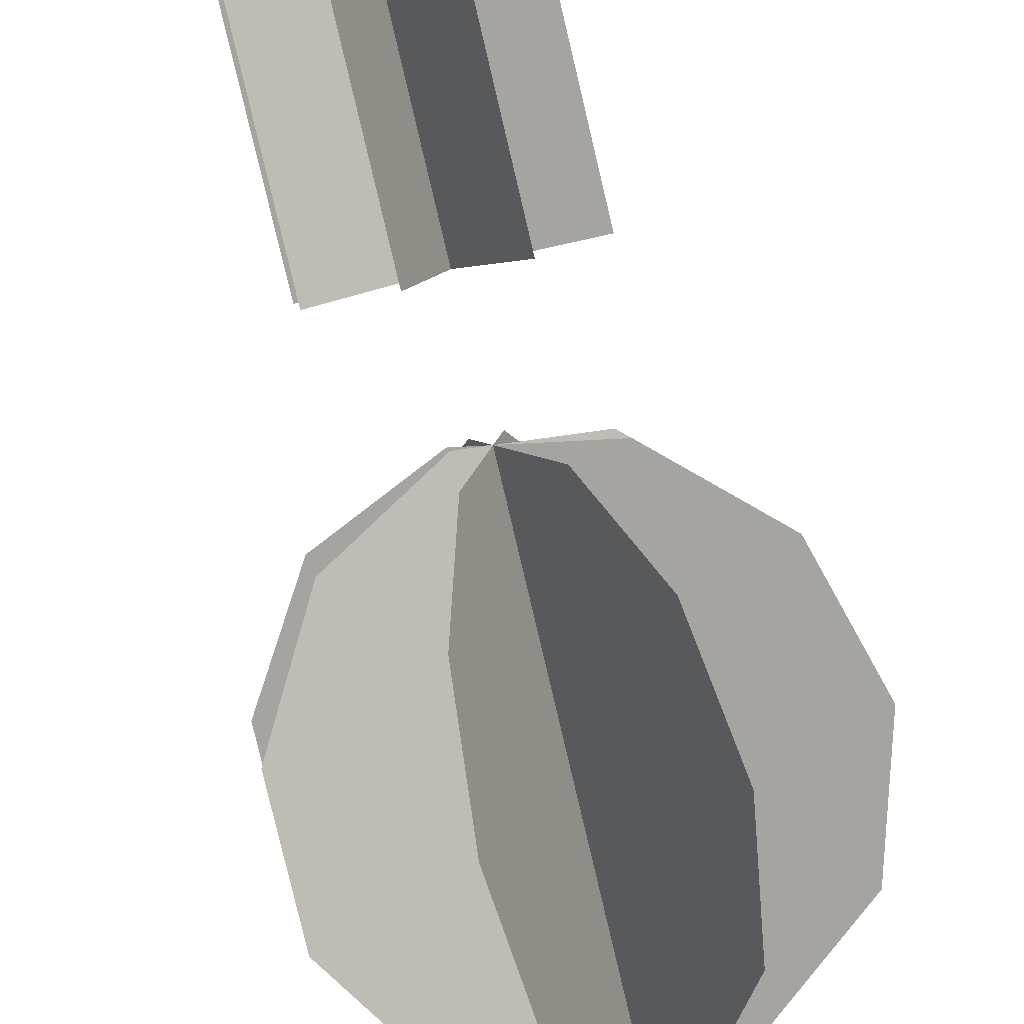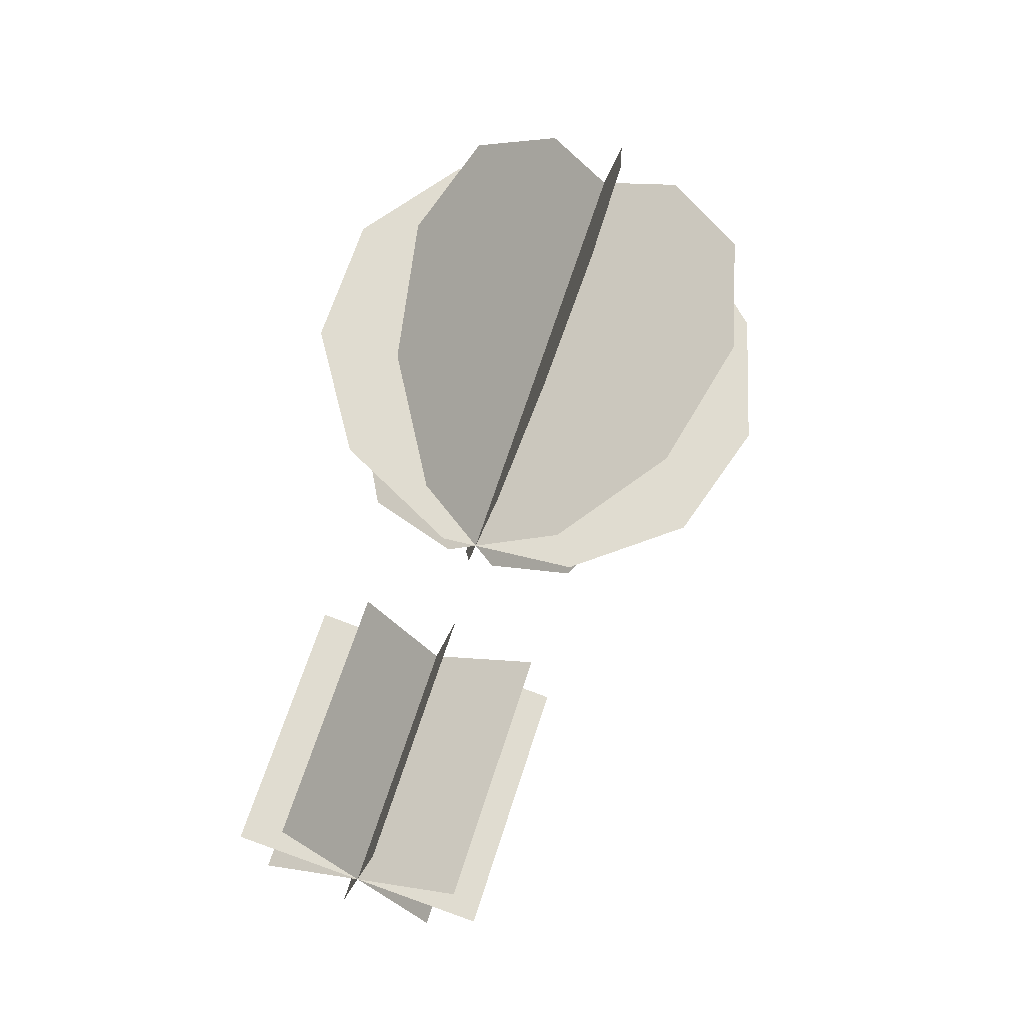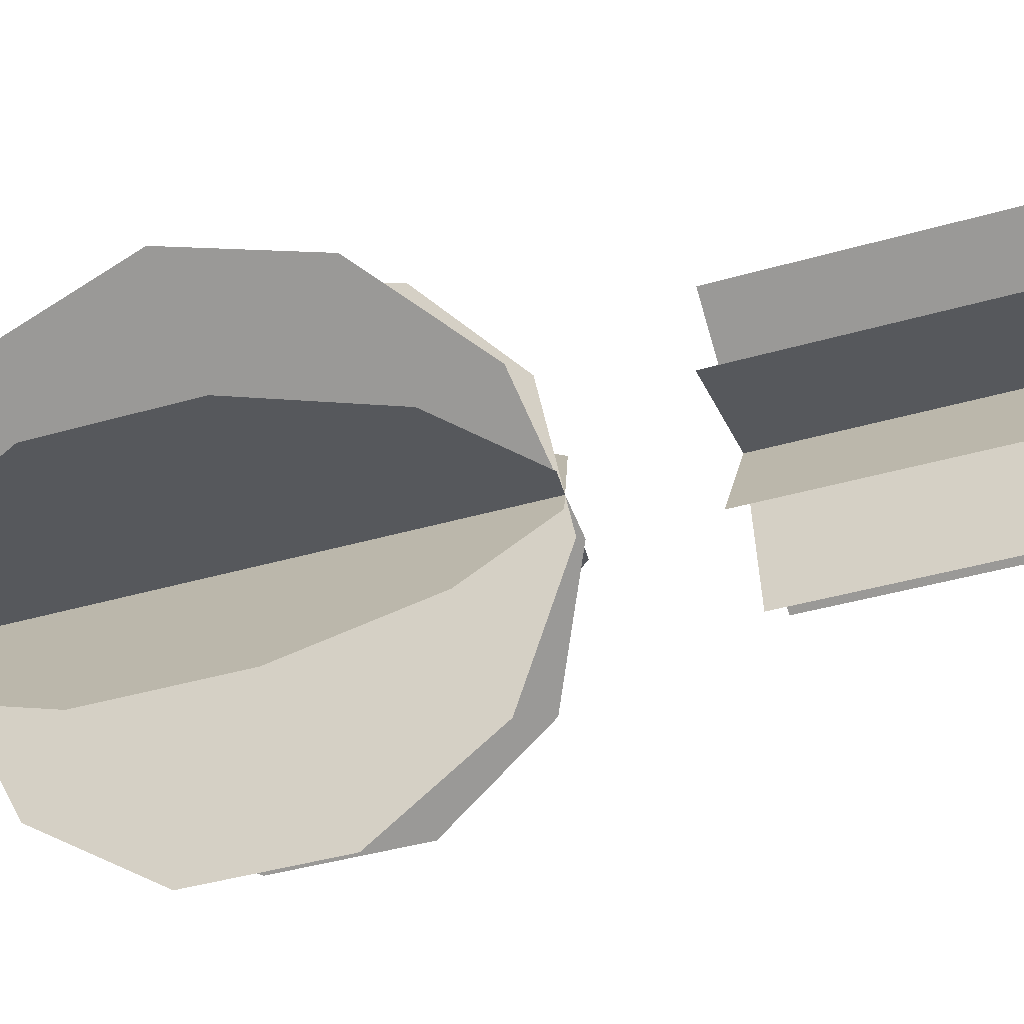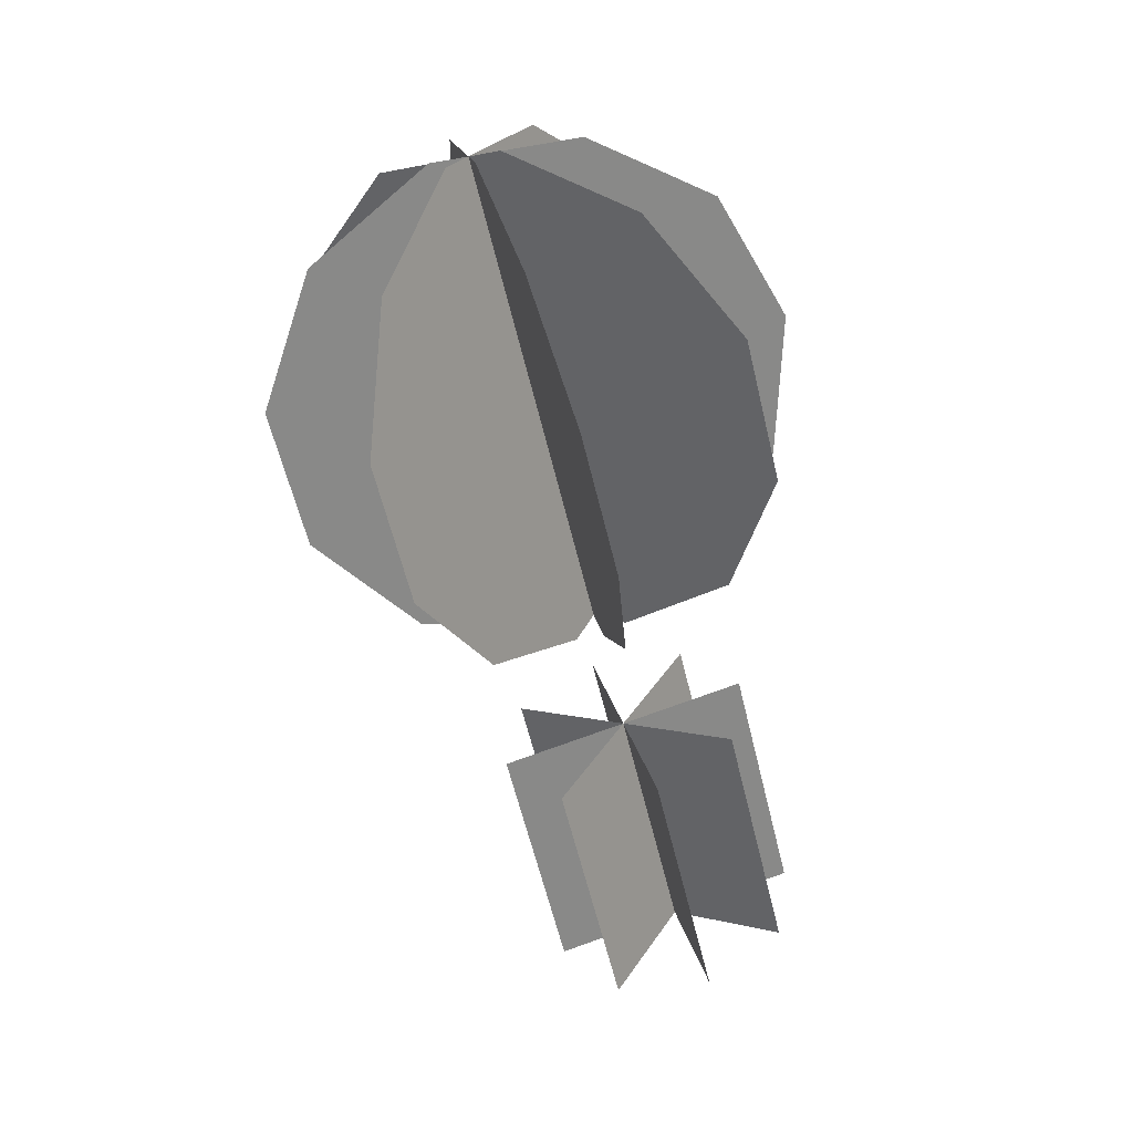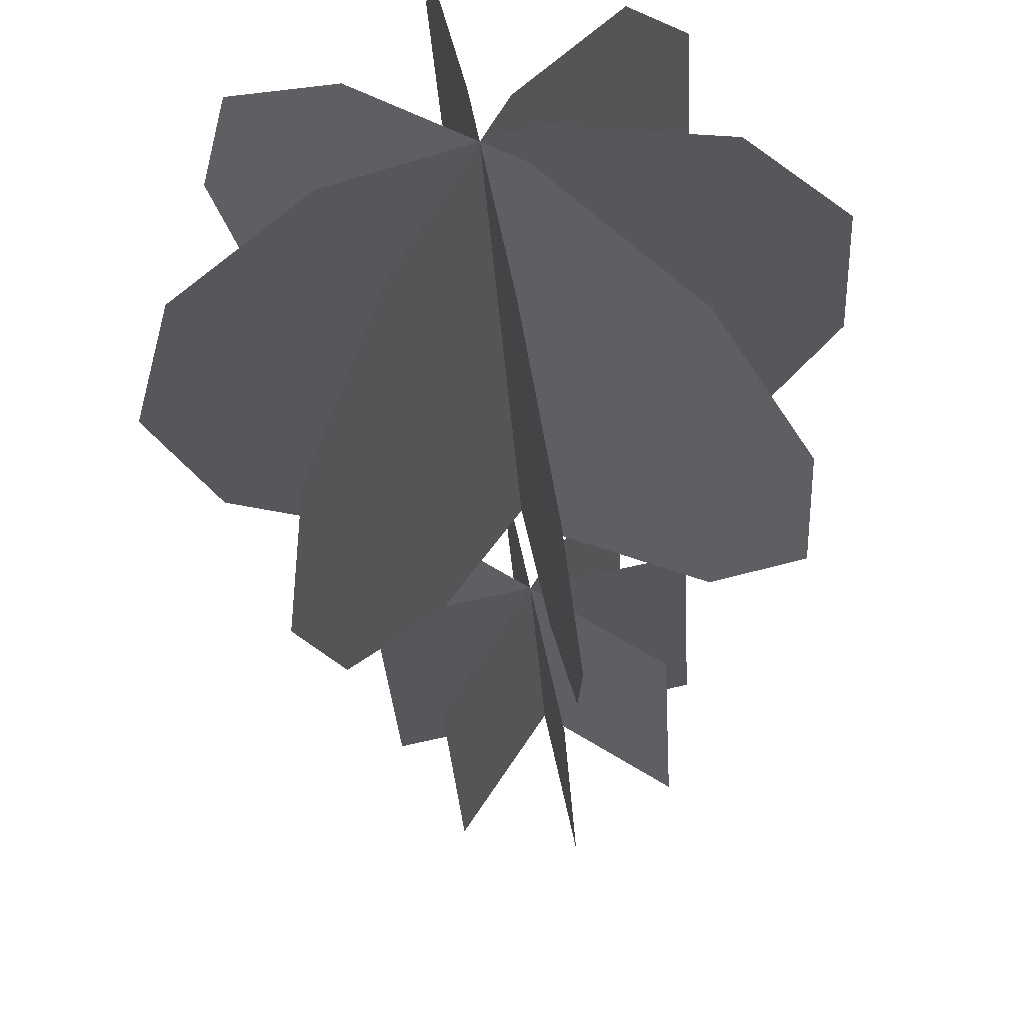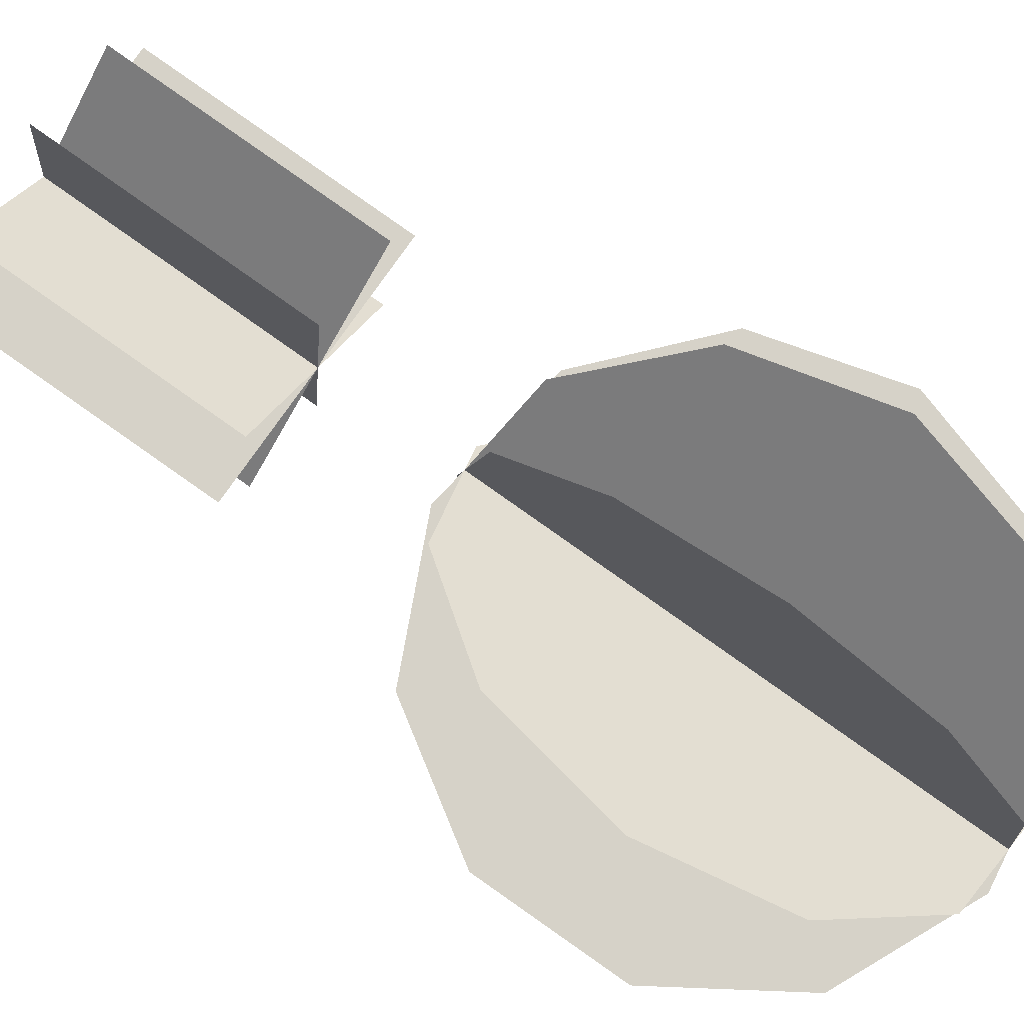
<metadata>
{"format":"obj","ext":"obj","renderer":"f3d","projection":"perspective","resolution":1024,"background":"white","views":[{"elev":-63.5,"azim":14.0,"up":"+Z"},{"elev":-23.8,"azim":89.6,"up":"+Y"},{"elev":72.0,"azim":-97.9,"up":"+Z"},{"elev":42.1,"azim":-49.8,"up":"+Y"},{"elev":-45.1,"azim":-176.7,"up":"+Z"},{"elev":-63.3,"azim":59.3,"up":"+Z"}]}
</metadata>
<code>
g circle_0
v 0 0 0
v 0.6965 0.6584 0.2852
v 0.3439 0.9374 -0.05446
v -0.1178 0.9188 -0.3768
v -0.5422 0.6084 -0.5795
v -0.7944 0.1049 -0.5982
v -0.7944 -0.4319 -0.427
v -0.5422 -0.8316 -0.1202
v -0.1178 -0.9673 0.2247
v 0.3439 -0.7958 0.4983
v 0.6965 -0.3717 0.6137
v 0.828 0.1704 0.5343
f -1 -2 -3
f -1 -3 -4
f -1 -4 -5
f -1 -5 -6
f -1 -6 -7
f -1 -7 -8
f -1 -8 -9
f -1 -9 -10
f -1 -10 -11
g circle_1
v 0 0 0
v 0.8261 0.4668 -0.3157
v 0.4079 0.8428 -0.3512
v -0.1398 0.9512 -0.2752
v -0.6431 0.7576 -0.1118
v -0.9422 0.3235 0.08709
v -0.9422 -0.2133 0.2583
v -0.6431 -0.6824 0.3475
v -0.1398 -0.9348 0.3264
v 0.4079 -0.8905 0.2016
v 0.8261 -0.5634 0.01287
v 0.982 -0.05741 -0.18
f -1 -2 -3
f -1 -3 -4
f -1 -4 -5
f -1 -5 -6
f -1 -6 -7
f -1 -7 -8
f -1 -8 -9
f -1 -9 -10
f -1 -10 -11
g circle_2
v 0 0 0
v 0.4718 0.3034 -0.8279
v 0.233 0.7621 -0.6041
v -0.07981 0.9788 -0.1885
v -0.3672 0.8848 0.2869
v -0.5381 0.5098 0.6712
v -0.5381 -0.02701 0.8425
v -0.3672 -0.5553 0.7462
v -0.07981 -0.9072 0.413
v 0.233 -0.9711 -0.05127
v 0.4718 -0.7267 -0.4993
v 0.5608 -0.2516 -0.7888
f -1 -2 -3
f -1 -3 -4
f -1 -4 -5
f -1 -5 -6
f -1 -6 -7
f -1 -7 -8
f -1 -8 -9
f -1 -9 -10
f -1 -10 -11
g circle_3
v 0 0 0
v -0.1589 0.2641 -0.9513
v -0.07848 0.7427 -0.6651
v 0.02689 0.9855 -0.1676
v 0.1237 0.9154 0.383
v 0.1813 0.5547 0.8121
v 0.1813 0.0179 0.9833
v 0.1237 -0.5246 0.8423
v 0.02689 -0.9005 0.4339
v -0.07848 -0.9906 -0.1122
v -0.1589 -0.7661 -0.6228
v -0.1889 -0.2984 -0.9356
f -1 -2 -3
f -1 -3 -4
f -1 -4 -5
f -1 -5 -6
f -1 -6 -7
f -1 -7 -8
f -1 -8 -9
f -1 -9 -10
f -1 -10 -11
g square_4
v 0.414 -1.344 0.7229
v 0.414 -2.297 1.027
v -0.414 -2.467 0.4925
v -0.414 -1.514 0.1887
f -1 -2 -3 -4
g square_5
v 0.491 -1.458 0.3658
v 0.491 -2.41 0.6697
v -0.491 -2.353 0.8497
v -0.491 -1.4 0.5458
f -1 -2 -3 -4
g square_6
v 0.2804 -1.555 0.06139
v 0.2804 -2.508 0.3653
v -0.2804 -2.256 1.154
v -0.2804 -1.303 0.8502
f -1 -2 -3 -4
g square_7
v -0.09446 -1.578 -0.01198
v -0.09446 -2.531 0.2919
v 0.09446 -2.233 1.227
v 0.09446 -1.28 0.9236
f -1 -2 -3 -4

</code>
